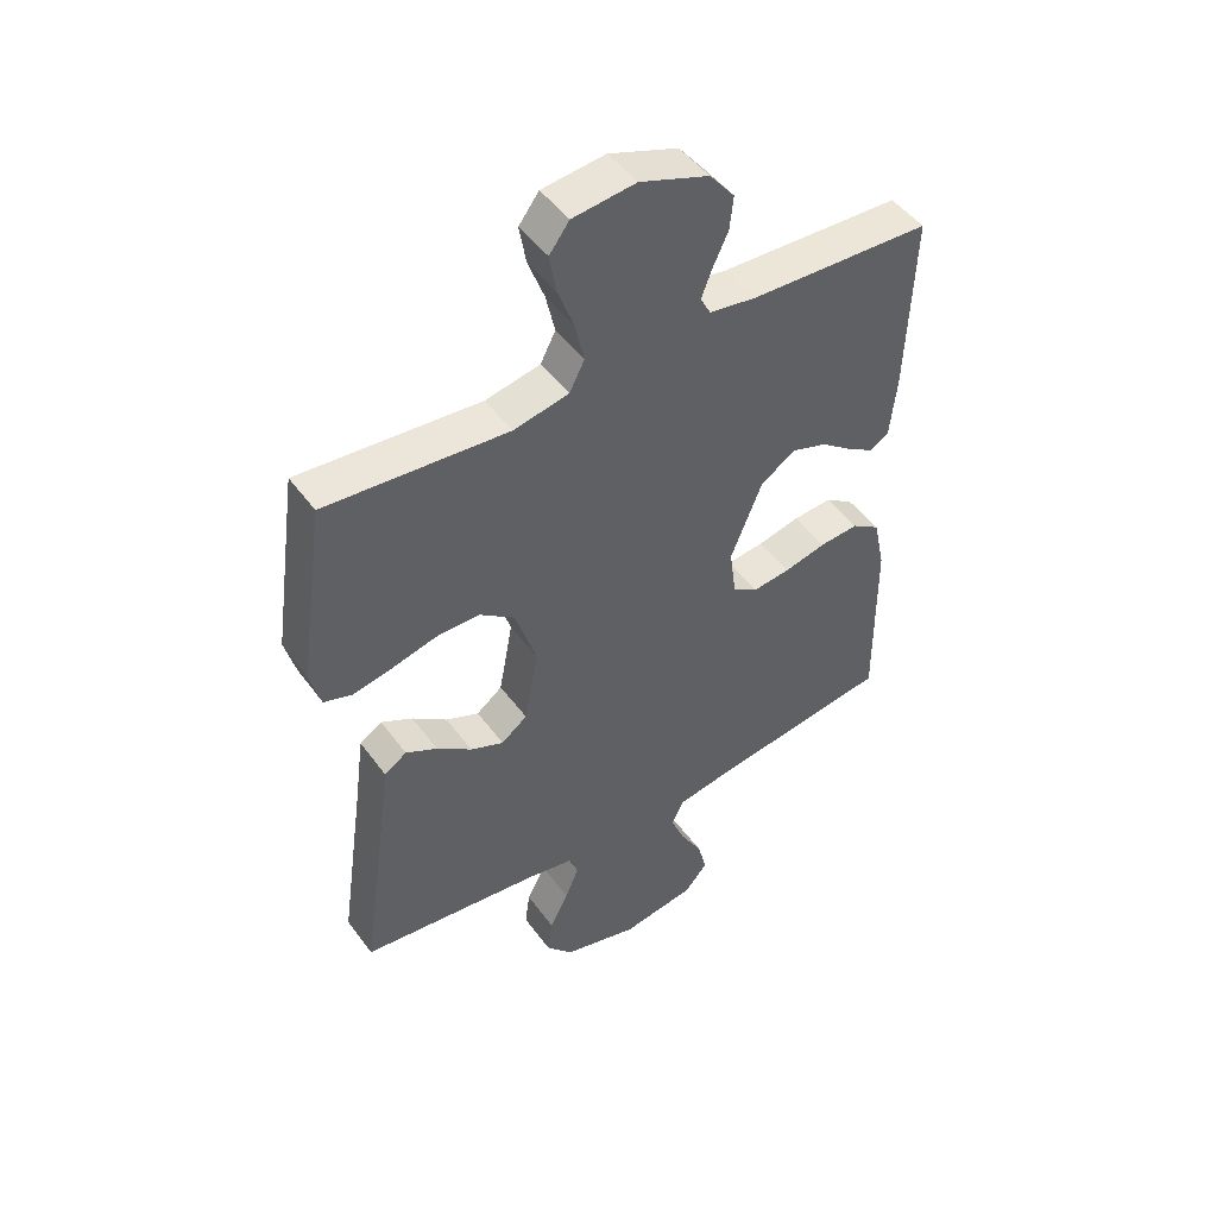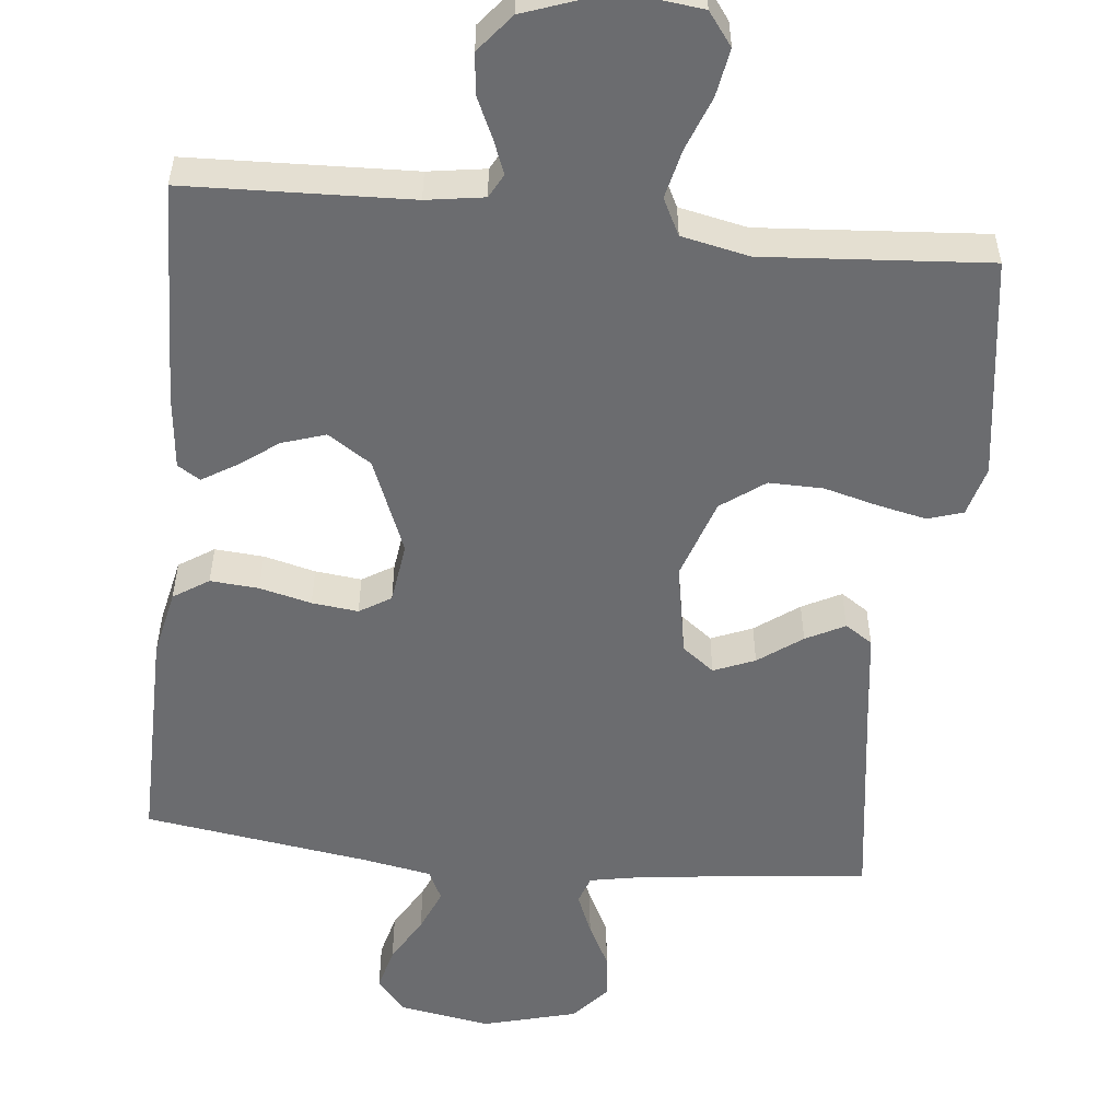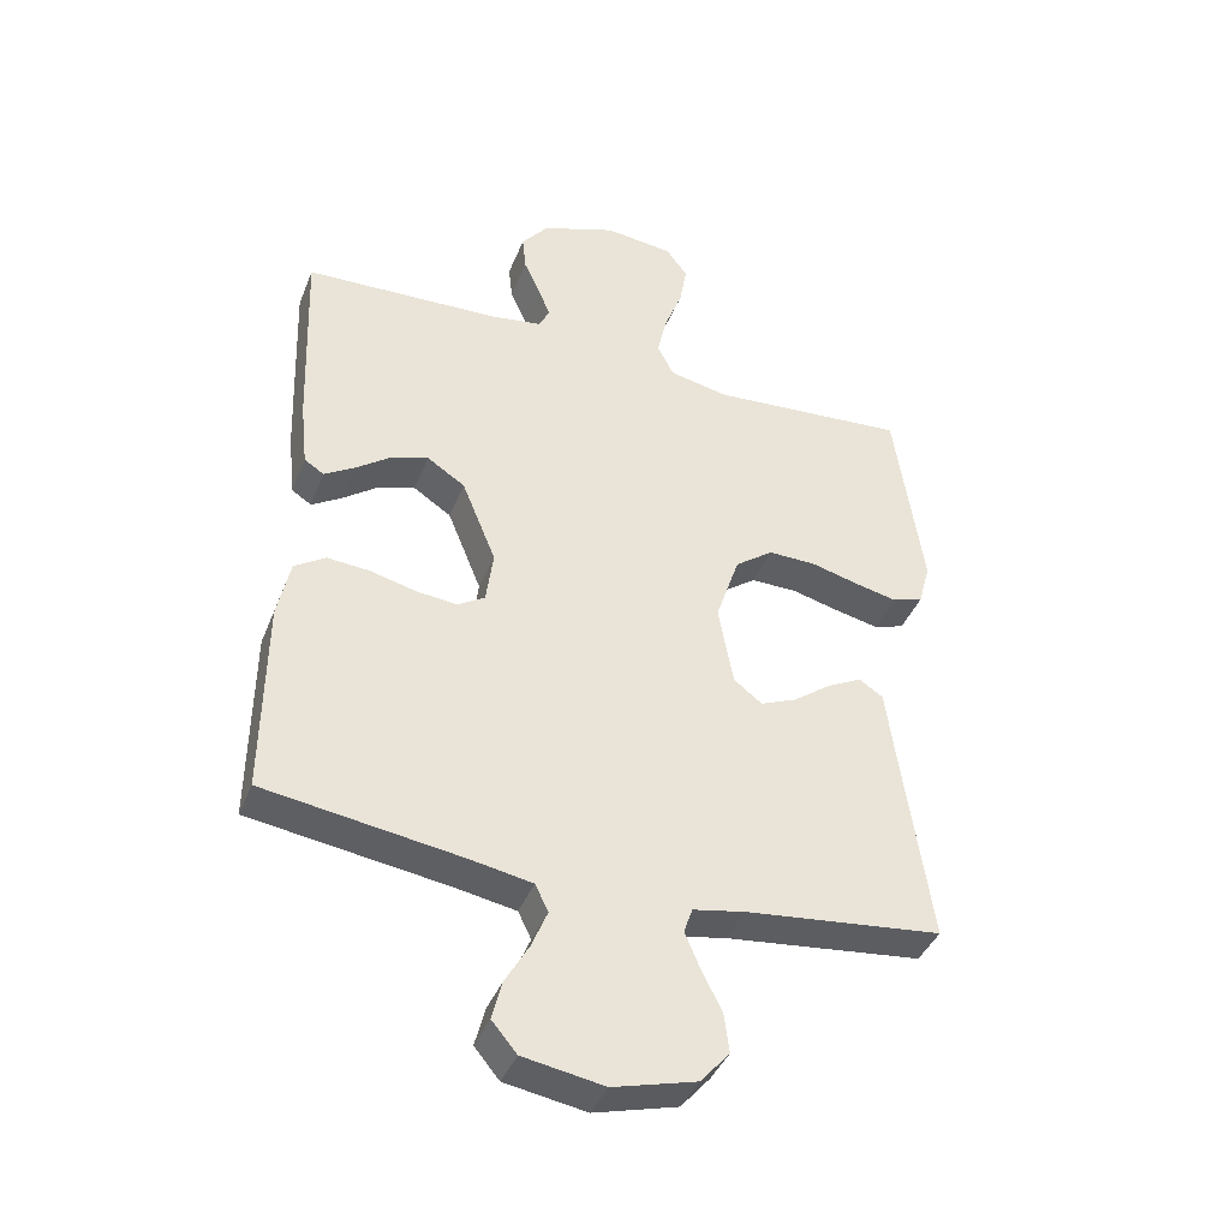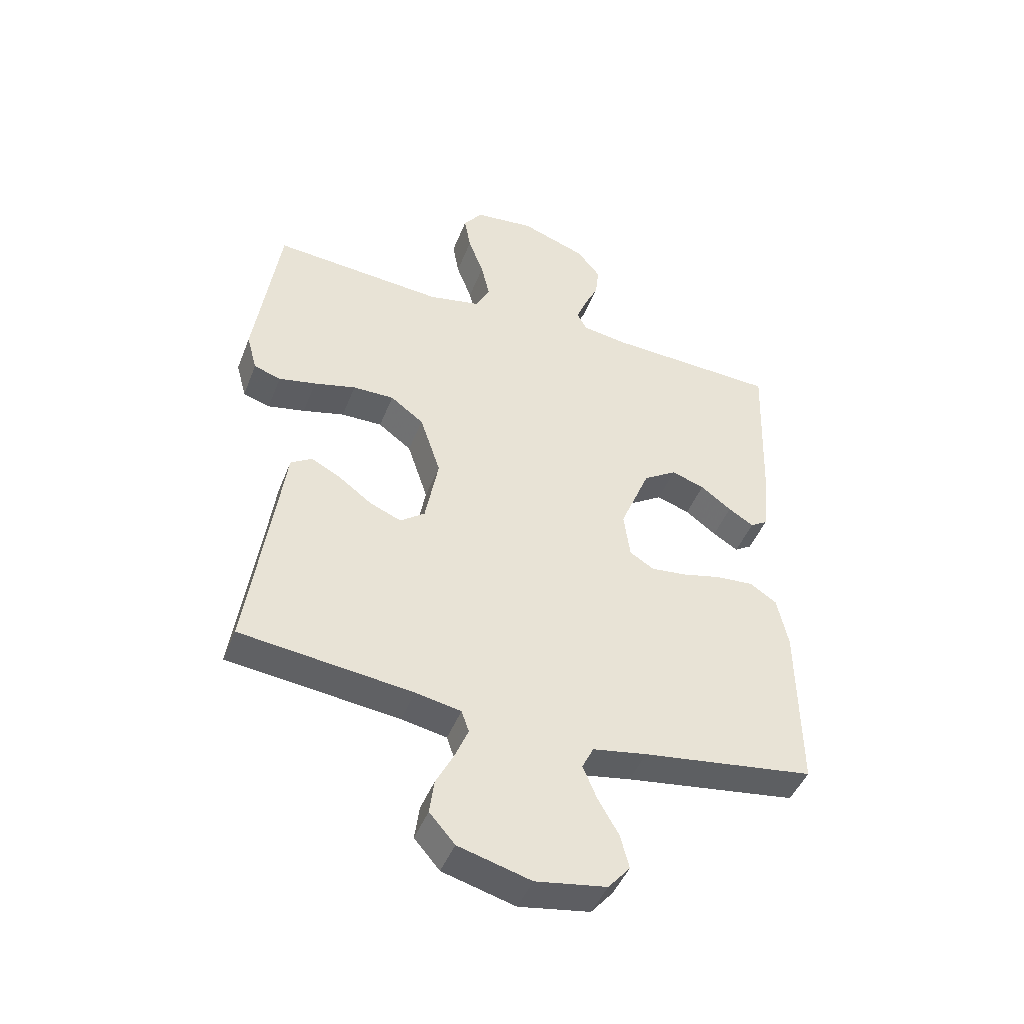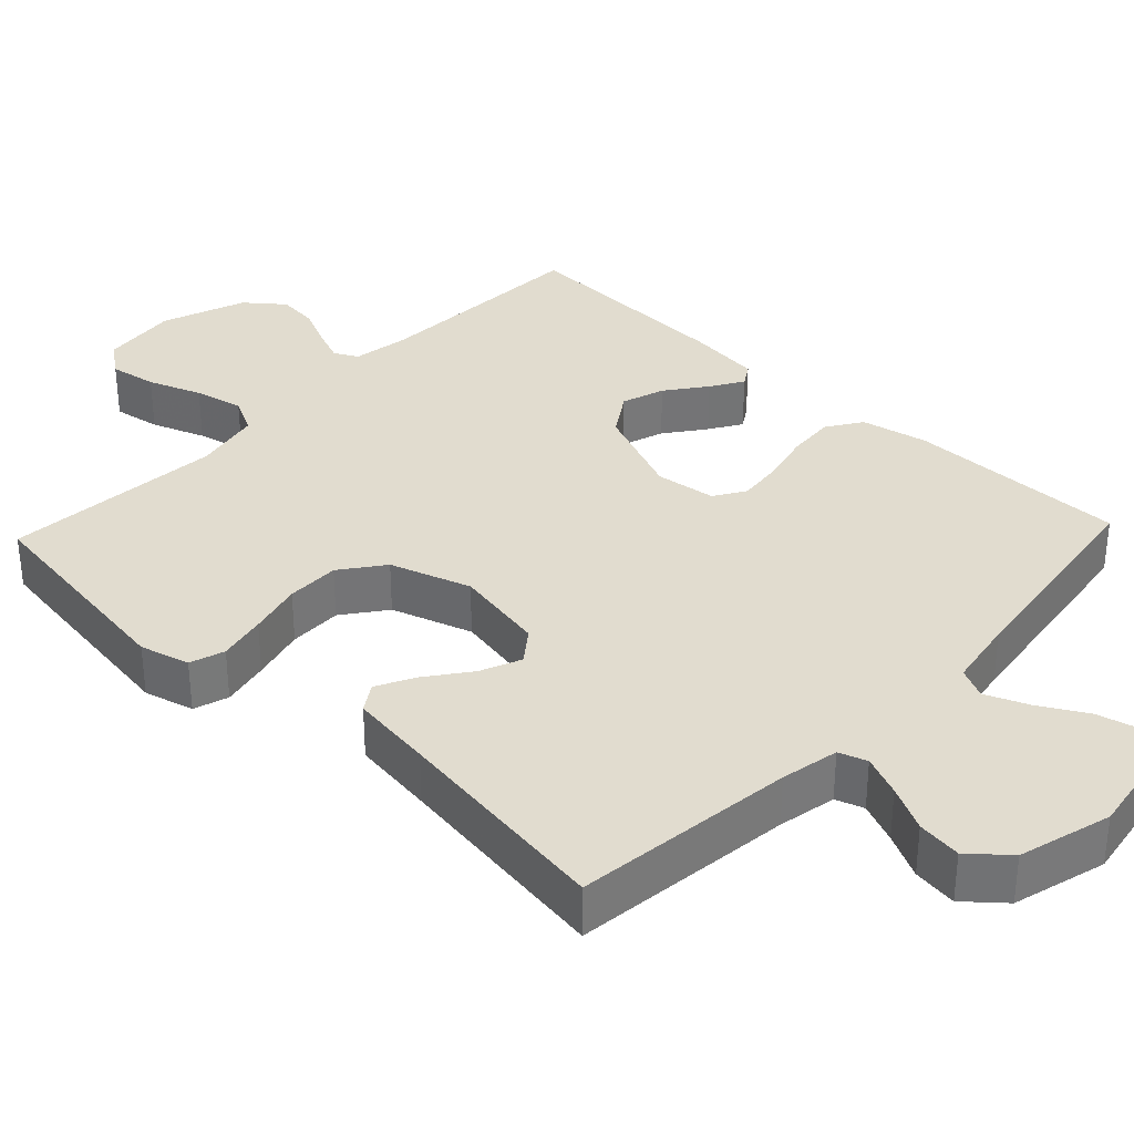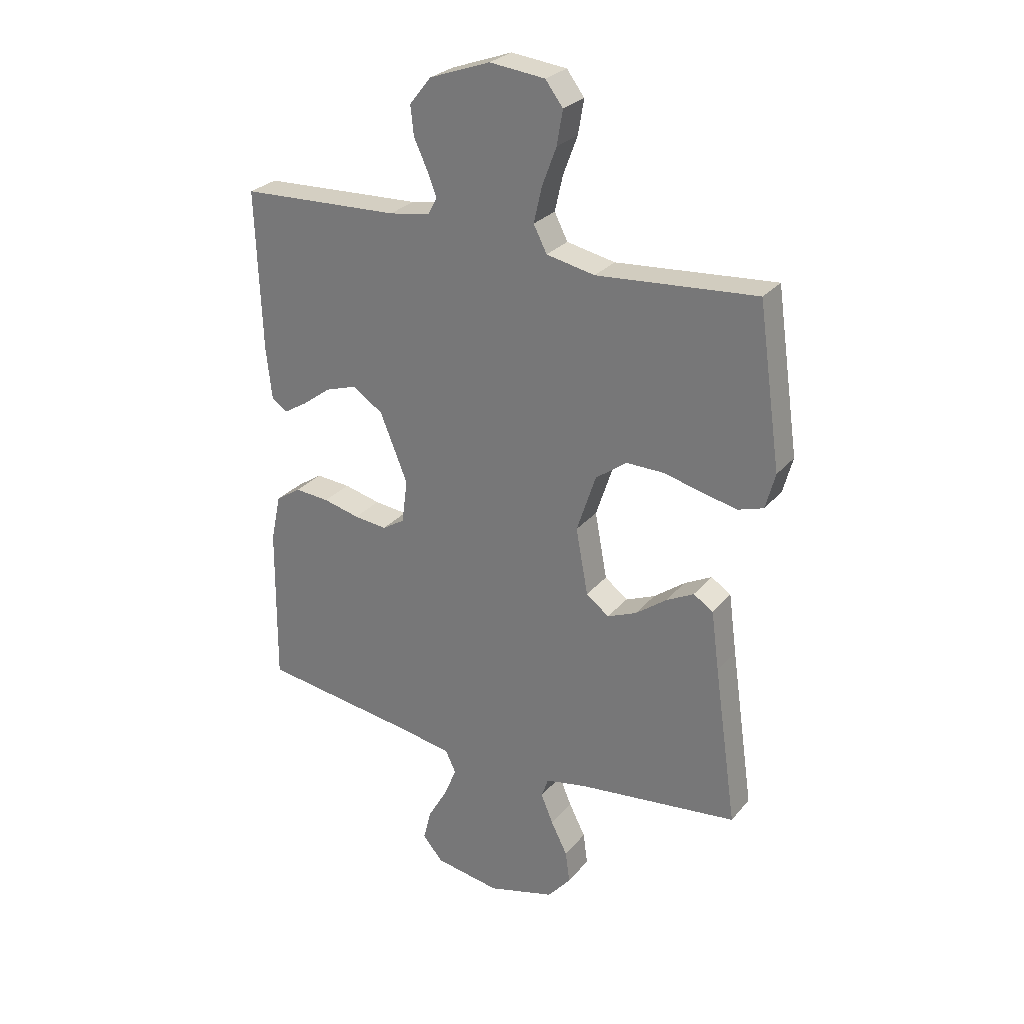
<metadata>
{"format":"obj","ext":"obj","renderer":"f3d","projection":"perspective","resolution":1024,"background":"white","views":[{"elev":48.1,"azim":145.5,"up":"+Z"},{"elev":-53.7,"azim":-6.1,"up":"+Y"},{"elev":-40.5,"azim":-20.6,"up":"+Z"},{"elev":-45.8,"azim":159.2,"up":"+Z"},{"elev":34.2,"azim":133.5,"up":"+Y"},{"elev":27.3,"azim":30.8,"up":"+Z"}]}
</metadata>
<code>
v 0.5 0.07 -0.5
v 0.2 0.07 -0.534
v 0.121 0.07 -0.549
v 0.108 0.07 -0.587
v 0.131 0.07 -0.642
v 0.162 0.07 -0.703
v 0.17 0.07 -0.763
v 0.126 0.07 -0.814
v 0 0.07 -0.848
v -0.123 0.07 -0.827
v -0.161 0.07 -0.782
v -0.146 0.07 -0.723
v -0.11 0.07 -0.66
v -0.086 0.07 -0.602
v -0.106 0.07 -0.561
v -0.2 0.07 -0.544
v -0.5 0.07 -0.5
v -0.497 0.07 -0.2
v -0.478 0.07 -0.11
v -0.431 0.07 -0.079
v -0.366 0.07 -0.084
v -0.297 0.07 -0.101
v -0.235 0.07 -0.108
v -0.193 0.07 -0.082
v -0.182 0.07 0
v -0.234 0.07 0.128
v -0.292 0.07 0.166
v -0.35 0.07 0.147
v -0.404 0.07 0.107
v -0.448 0.07 0.08
v -0.478 0.07 0.099
v -0.489 0.07 0.2
v -0.5 0.07 0.5
v -0.2 0.07 0.512
v -0.123 0.07 0.524
v -0.106 0.07 0.556
v -0.124 0.07 0.602
v -0.149 0.07 0.656
v -0.155 0.07 0.711
v -0.114 0.07 0.762
v 0 0.07 0.803
v 0.104 0.07 0.791
v 0.137 0.07 0.747
v 0.126 0.07 0.683
v 0.099 0.07 0.611
v 0.084 0.07 0.545
v 0.109 0.07 0.496
v 0.2 0.07 0.477
v 0.5 0.07 0.5
v 0.543 0.07 0.2
v 0.525 0.07 0.133
v 0.478 0.07 0.118
v 0.413 0.07 0.132
v 0.34 0.07 0.151
v 0.268 0.07 0.152
v 0.21 0.07 0.109
v 0.174 0.07 0
v 0.197 0.07 -0.124
v 0.24 0.07 -0.157
v 0.295 0.07 -0.134
v 0.353 0.07 -0.091
v 0.405 0.07 -0.064
v 0.442 0.07 -0.088
v 0.457 0.07 -0.2
v 0.5 0 -0.5
v 0.2 0 -0.534
v 0.121 0 -0.549
v 0.108 0 -0.587
v 0.131 0 -0.642
v 0.162 0 -0.703
v 0.17 0 -0.763
v 0.126 0 -0.814
v 0 0 -0.848
v -0.123 0 -0.827
v -0.161 0 -0.782
v -0.146 0 -0.723
v -0.11 0 -0.66
v -0.086 0 -0.602
v -0.106 0 -0.561
v -0.2 0 -0.544
v -0.5 0 -0.5
v -0.497 0 -0.2
v -0.478 0 -0.11
v -0.431 0 -0.079
v -0.366 0 -0.084
v -0.297 0 -0.101
v -0.235 0 -0.108
v -0.193 0 -0.082
v -0.182 0 0
v -0.234 0 0.128
v -0.292 0 0.166
v -0.35 0 0.147
v -0.404 0 0.107
v -0.448 0 0.08
v -0.478 0 0.099
v -0.489 0 0.2
v -0.5 0 0.5
v -0.2 0 0.512
v -0.123 0 0.524
v -0.106 0 0.556
v -0.124 0 0.602
v -0.149 0 0.656
v -0.155 0 0.711
v -0.114 0 0.762
v 0 0 0.803
v 0.104 0 0.791
v 0.137 0 0.747
v 0.126 0 0.683
v 0.099 0 0.611
v 0.084 0 0.545
v 0.109 0 0.496
v 0.2 0 0.477
v 0.5 0 0.5
v 0.543 0 0.2
v 0.525 0 0.133
v 0.478 0 0.118
v 0.413 0 0.132
v 0.34 0 0.151
v 0.268 0 0.152
v 0.21 0 0.109
v 0.174 0 0
v 0.197 0 -0.124
v 0.24 0 -0.157
v 0.295 0 -0.134
v 0.353 0 -0.091
v 0.405 0 -0.064
v 0.442 0 -0.088
v 0.457 0 -0.2
f 62 63 64
f 61 62 64
f 60 61 64
f 64 1 2
f 60 64 2
f 59 60 2
f 58 59 2 3
f 57 58 3 4
f 52 53 54
f 51 52 54
f 50 51 54
f 49 50 54
f 48 49 54
f 47 48 54 55
f 46 47 55 56
f 43 44 45
f 42 43 45
f 41 42 45
f 40 41 45
f 39 40 45
f 38 39 45
f 37 38 45
f 36 37 45 46
f 46 56 57
f 36 46 57
f 35 36 57
f 32 33 34
f 31 32 34
f 30 31 34
f 29 30 34
f 28 29 34
f 27 28 34 35
f 20 21 22
f 19 20 22
f 18 19 22
f 17 18 22
f 16 17 22
f 15 16 22 23
f 14 15 23 24
f 11 12 13
f 10 11 13
f 9 10 13
f 8 9 13
f 7 8 13
f 6 7 13
f 5 6 13
f 4 5 13 14
f 14 24 25
f 4 14 25
f 57 4 25
f 26 27 35 57
f 25 26 57
f 128 127 126
f 128 126 125
f 128 125 124
f 66 65 128
f 66 128 124
f 66 124 123
f 67 66 123 122
f 68 67 122 121
f 118 117 116
f 118 116 115
f 118 115 114
f 118 114 113
f 118 113 112
f 119 118 112 111
f 120 119 111 110
f 109 108 107
f 109 107 106
f 109 106 105
f 109 105 104
f 109 104 103
f 109 103 102
f 109 102 101
f 110 109 101 100
f 121 120 110
f 121 110 100
f 121 100 99
f 98 97 96
f 98 96 95
f 98 95 94
f 98 94 93
f 98 93 92
f 99 98 92 91
f 86 85 84
f 86 84 83
f 86 83 82
f 86 82 81
f 86 81 80
f 87 86 80 79
f 88 87 79 78
f 77 76 75
f 77 75 74
f 77 74 73
f 77 73 72
f 77 72 71
f 77 71 70
f 77 70 69
f 78 77 69 68
f 89 88 78
f 89 78 68
f 89 68 121
f 121 99 91 90
f 121 90 89
f 1 65 66 2
f 2 66 67 3
f 3 67 68 4
f 4 68 69 5
f 5 69 70 6
f 6 70 71 7
f 7 71 72 8
f 8 72 73 9
f 9 73 74 10
f 10 74 75 11
f 11 75 76 12
f 12 76 77 13
f 13 77 78 14
f 14 78 79 15
f 15 79 80 16
f 16 80 81 17
f 17 81 82 18
f 18 82 83 19
f 19 83 84 20
f 20 84 85 21
f 21 85 86 22
f 22 86 87 23
f 23 87 88 24
f 24 88 89 25
f 25 89 90 26
f 26 90 91 27
f 27 91 92 28
f 28 92 93 29
f 29 93 94 30
f 30 94 95 31
f 31 95 96 32
f 32 96 97 33
f 33 97 98 34
f 34 98 99 35
f 35 99 100 36
f 36 100 101 37
f 37 101 102 38
f 38 102 103 39
f 39 103 104 40
f 40 104 105 41
f 41 105 106 42
f 42 106 107 43
f 43 107 108 44
f 44 108 109 45
f 45 109 110 46
f 46 110 111 47
f 47 111 112 48
f 48 112 113 49
f 49 113 114 50
f 50 114 115 51
f 51 115 116 52
f 52 116 117 53
f 53 117 118 54
f 54 118 119 55
f 55 119 120 56
f 56 120 121 57
f 57 121 122 58
f 58 122 123 59
f 59 123 124 60
f 60 124 125 61
f 61 125 126 62
f 62 126 127 63
f 63 127 128 64
f 64 128 65 1

</code>
